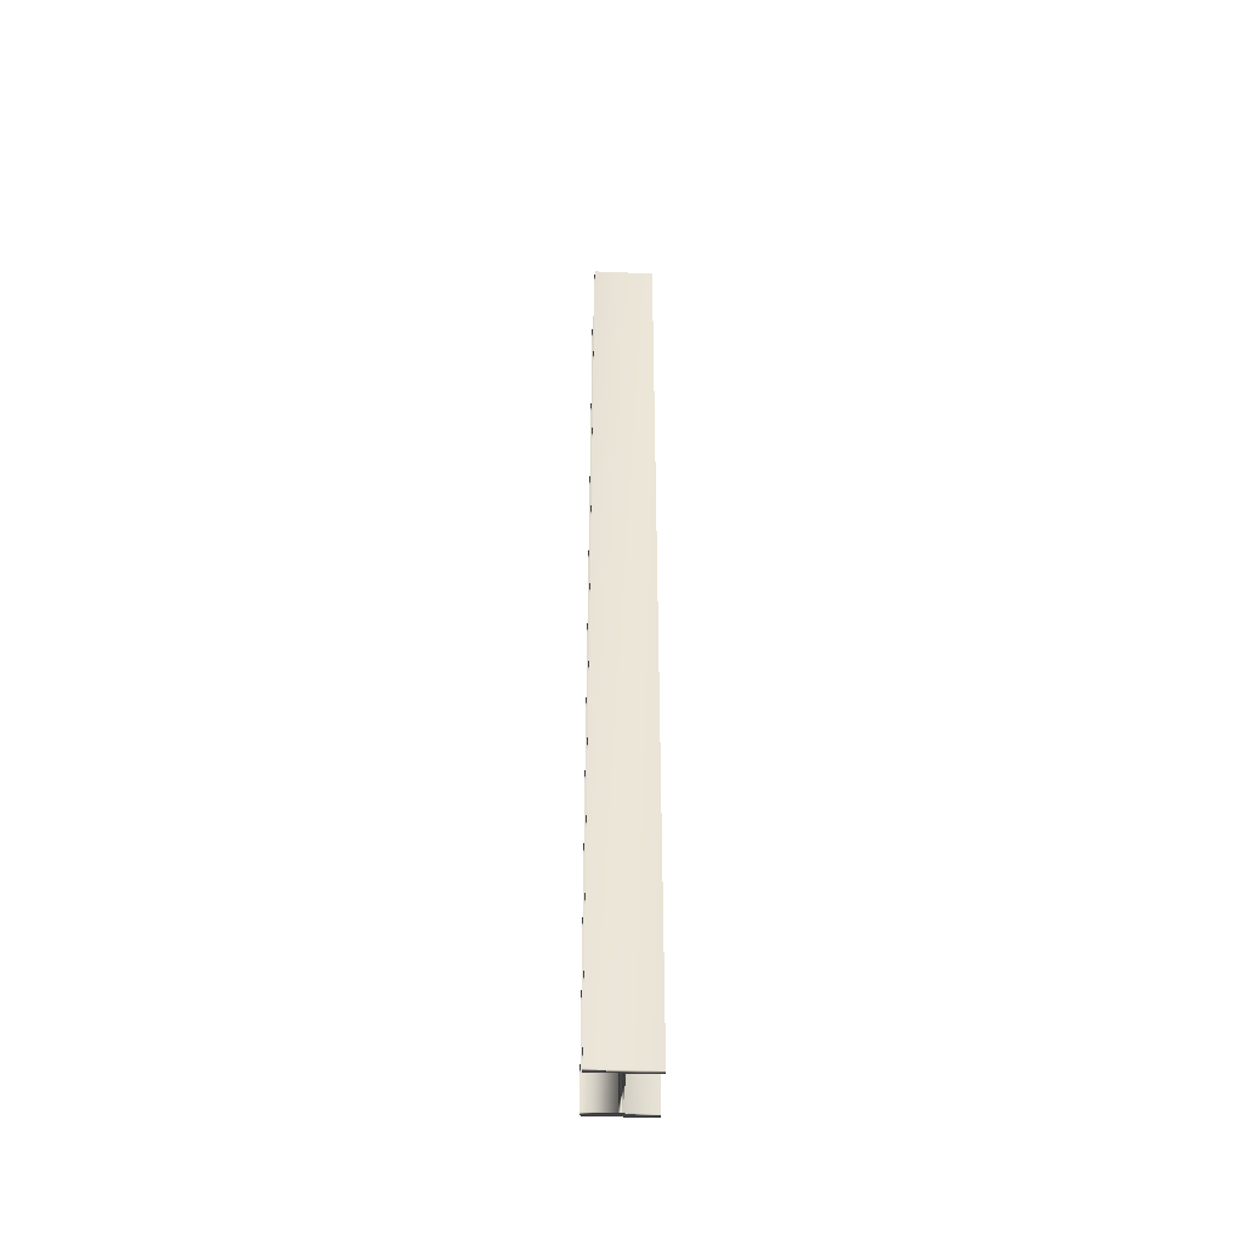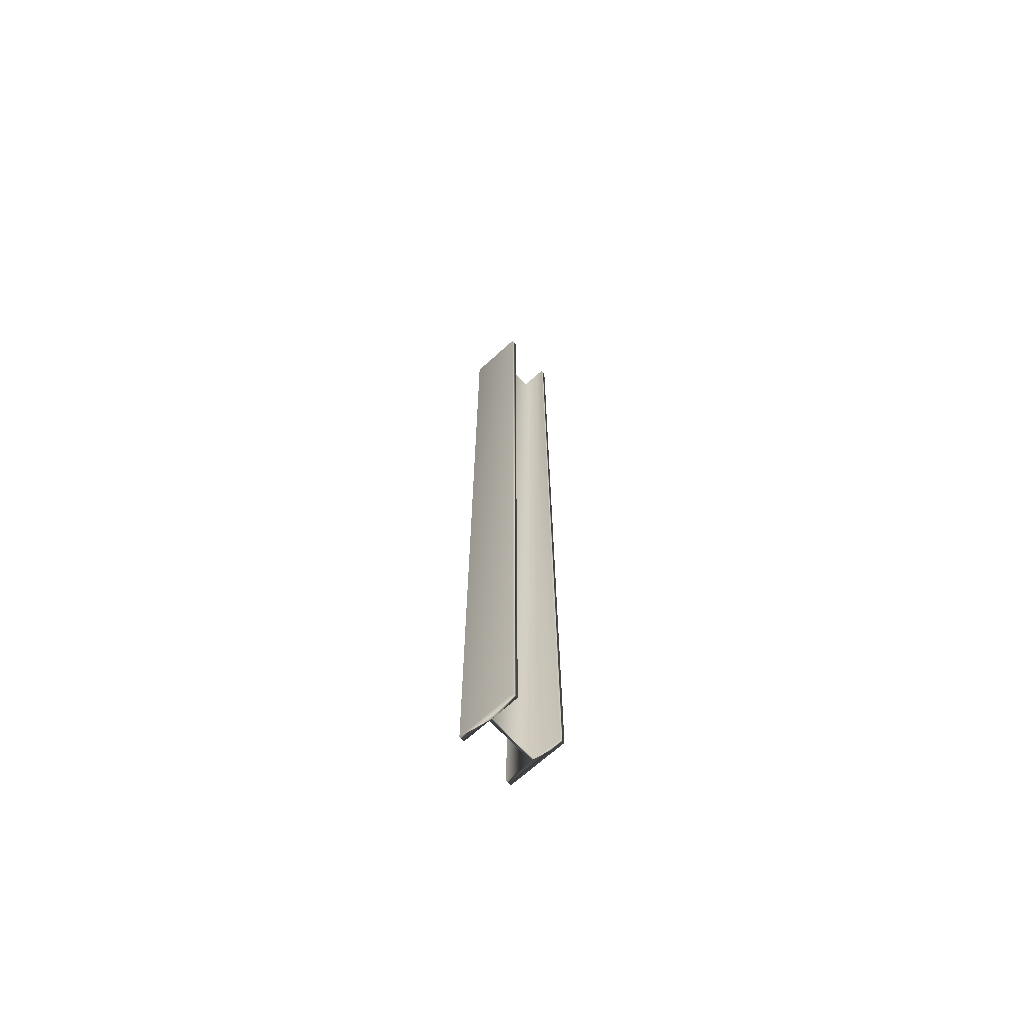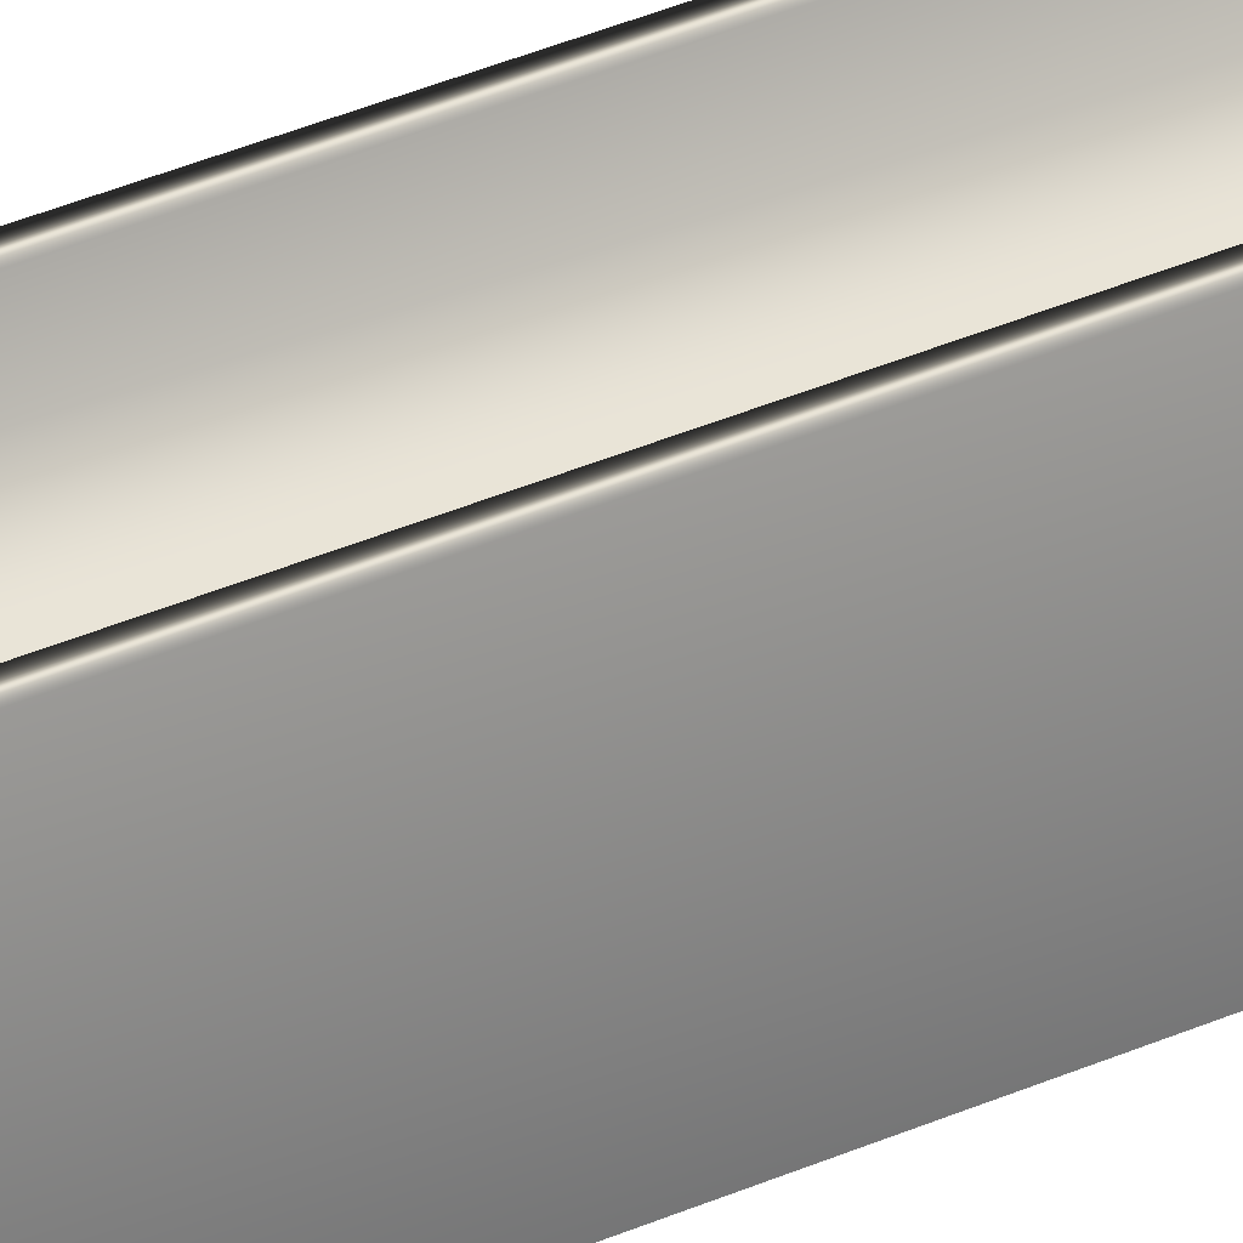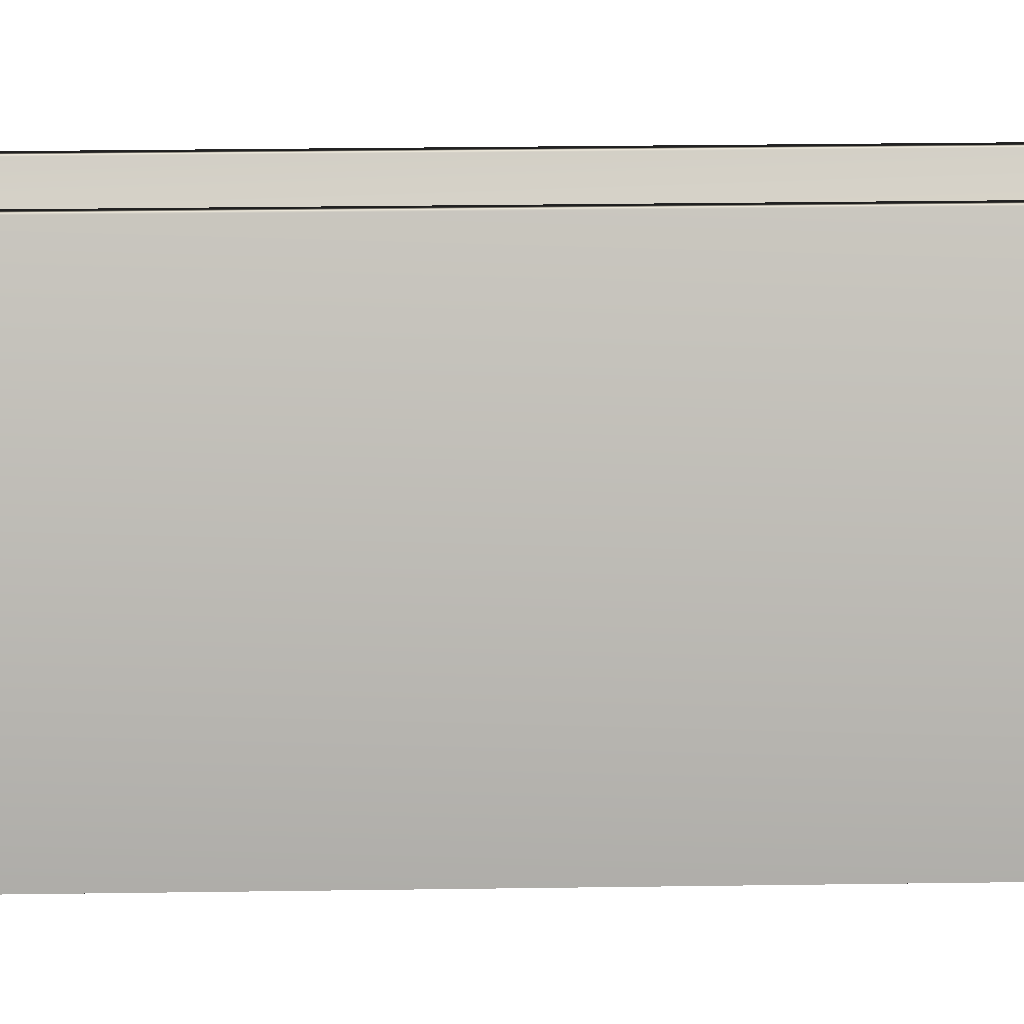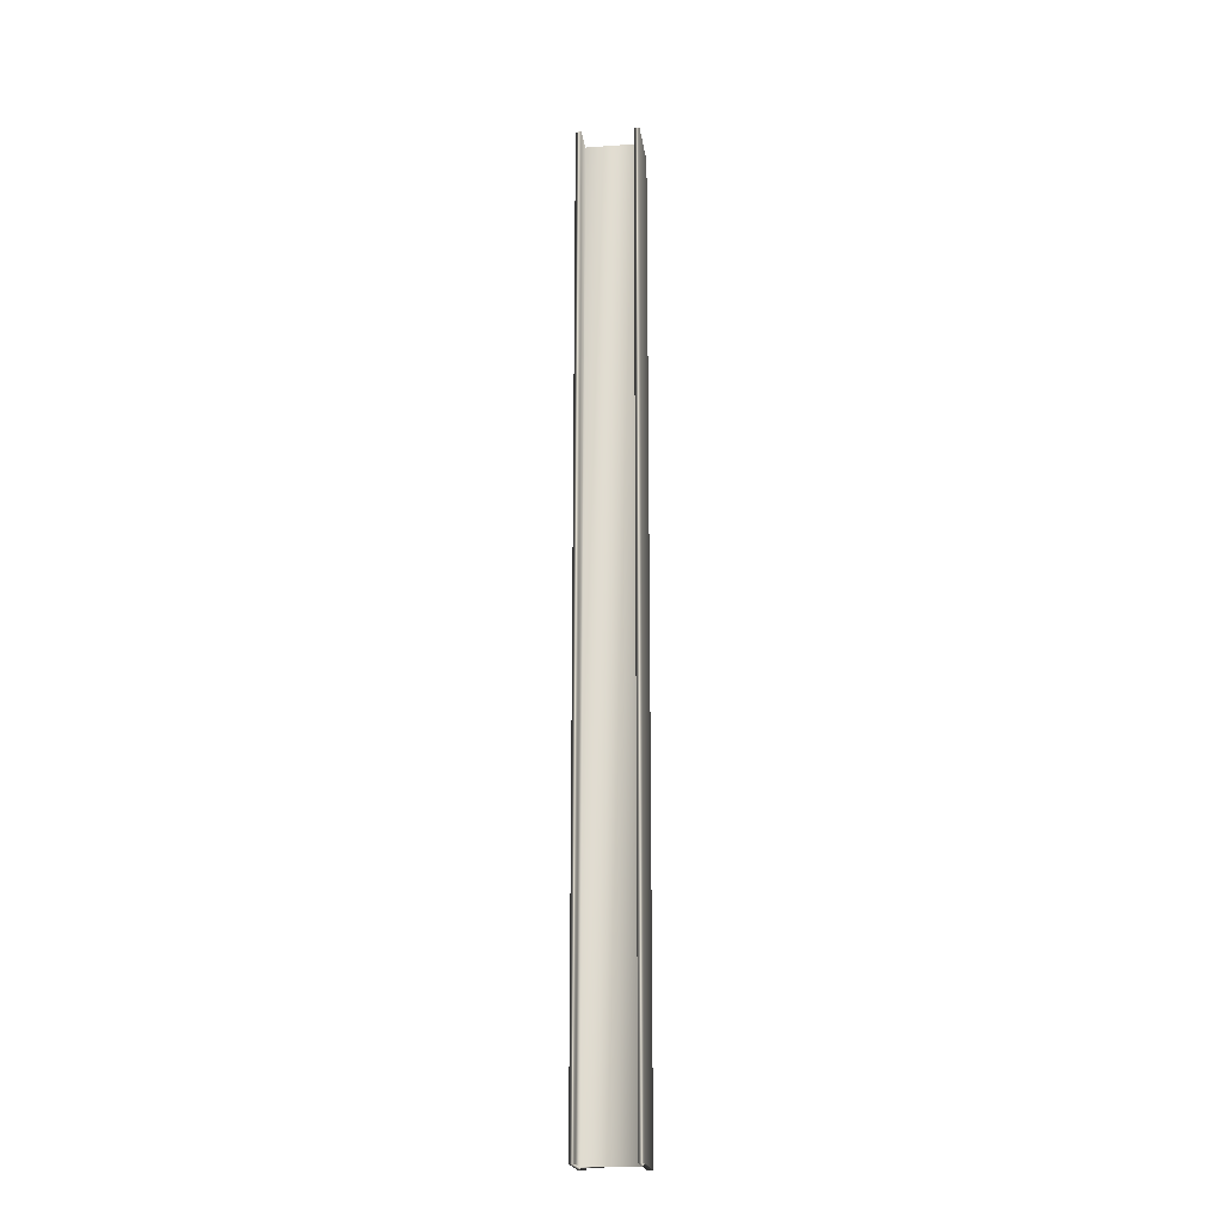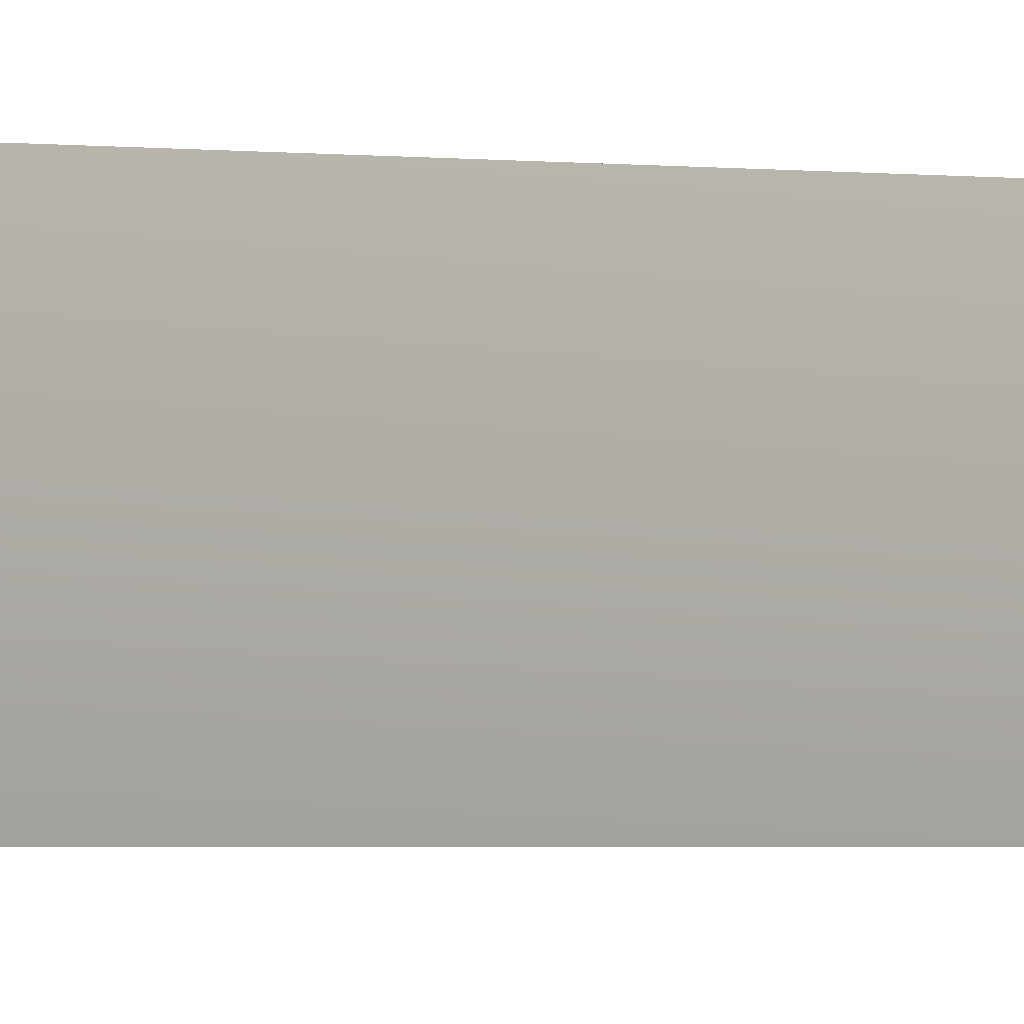
<metadata>
{"format":"obj","ext":"obj","renderer":"f3d","projection":"perspective","resolution":1024,"background":"white","views":[{"elev":-45.5,"azim":87.1,"up":"+Y"},{"elev":-67.4,"azim":132.6,"up":"+Y"},{"elev":27.0,"azim":-127.0,"up":"+Z"},{"elev":6.1,"azim":-95.6,"up":"+Z"},{"elev":-20.2,"azim":-172.5,"up":"+Y"},{"elev":-0.9,"azim":42.8,"up":"+Z"}]}
</metadata>
<code>
v 45.25 51.75 -56.4
v 45.25 37.75 -56.4
v 45.17 51.75 -56.4
v 45.17 37.75 -56.4
v 45.17 51.75 -56
v 45.17 37.75 -56
v 44.43 51.75 -56
v 44.43 37.75 -56
v 44.43 51.75 -56.4
v 44.43 37.75 -56.4
v 44.35 51.75 -56.4
v 44.35 37.75 -56.4
v 44.35 51.75 -55.54
v 44.35 37.75 -55.54
v 44.43 51.75 -55.54
v 44.43 37.75 -55.54
v 44.43 51.75 -55.95
v 44.43 37.75 -55.95
v 45.17 51.75 -55.95
v 45.17 37.75 -55.95
v 45.17 37.75 -55.54
v 45.25 37.75 -55.54
v 45.17 51.75 -55.54
v 45.25 51.75 -55.54
f 1 2 3
f 3 2 4
f 3 4 5
f 5 4 6
f 5 6 7
f 7 6 8
f 7 8 9
f 9 8 10
f 9 10 11
f 11 10 12
f 11 12 13
f 13 12 14
f 13 14 15
f 15 14 16
f 15 16 17
f 17 16 18
f 17 18 19
f 19 18 20
f 21 20 22
f 22 20 6
f 22 6 2
f 2 6 4
f 6 20 8
f 8 20 18
f 8 18 12
f 12 18 14
f 14 18 16
f 12 10 8
f 19 20 23
f 23 20 21
f 24 22 1
f 1 22 2
f 23 24 19
f 19 24 1
f 19 1 5
f 5 1 3
f 19 5 17
f 17 5 7
f 17 7 13
f 13 7 11
f 11 7 9
f 13 15 17
f 23 21 24
f 24 21 22

</code>
